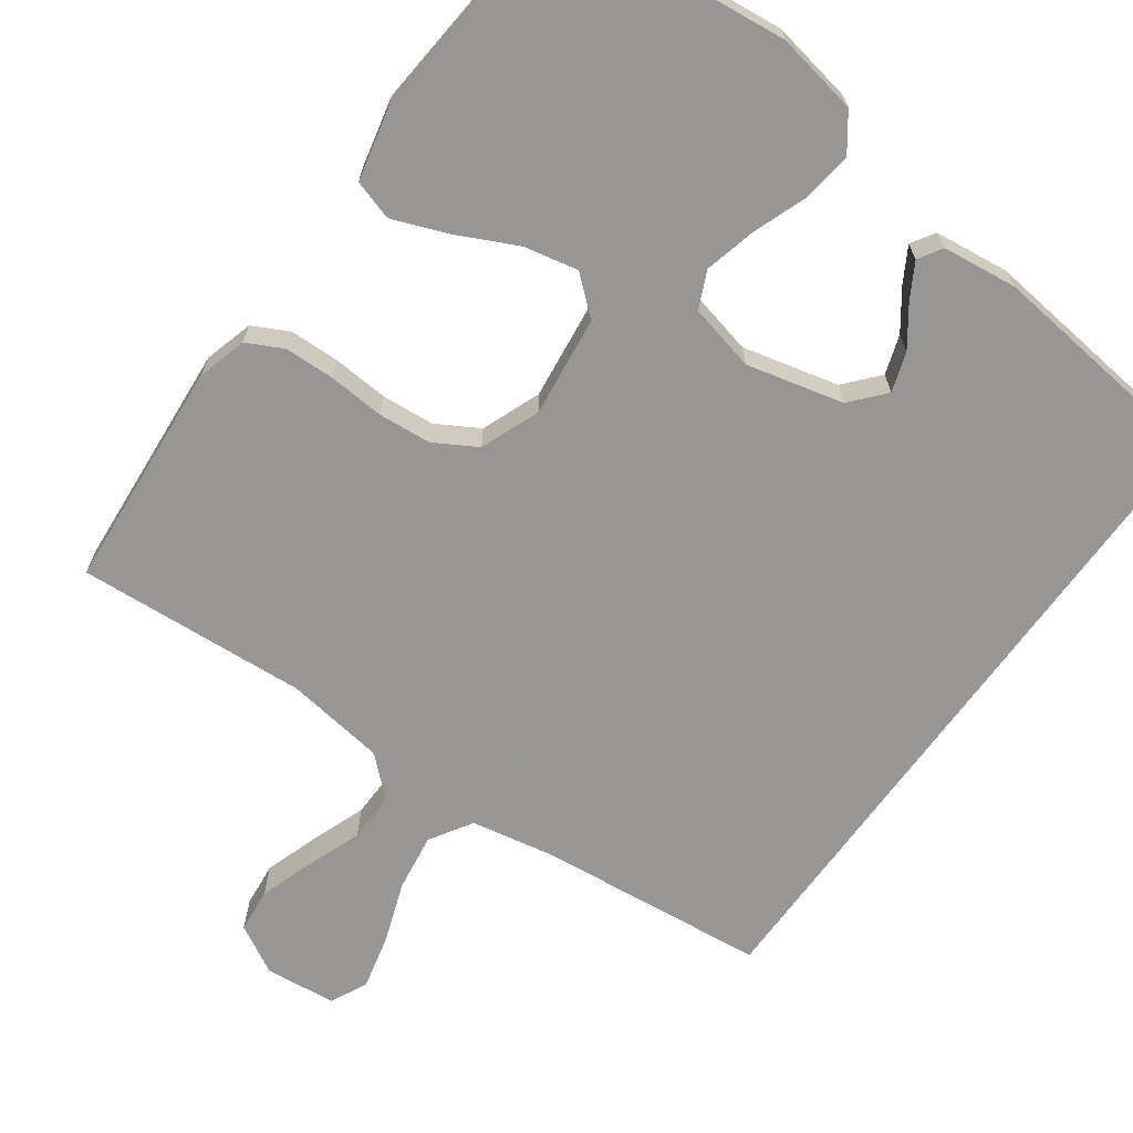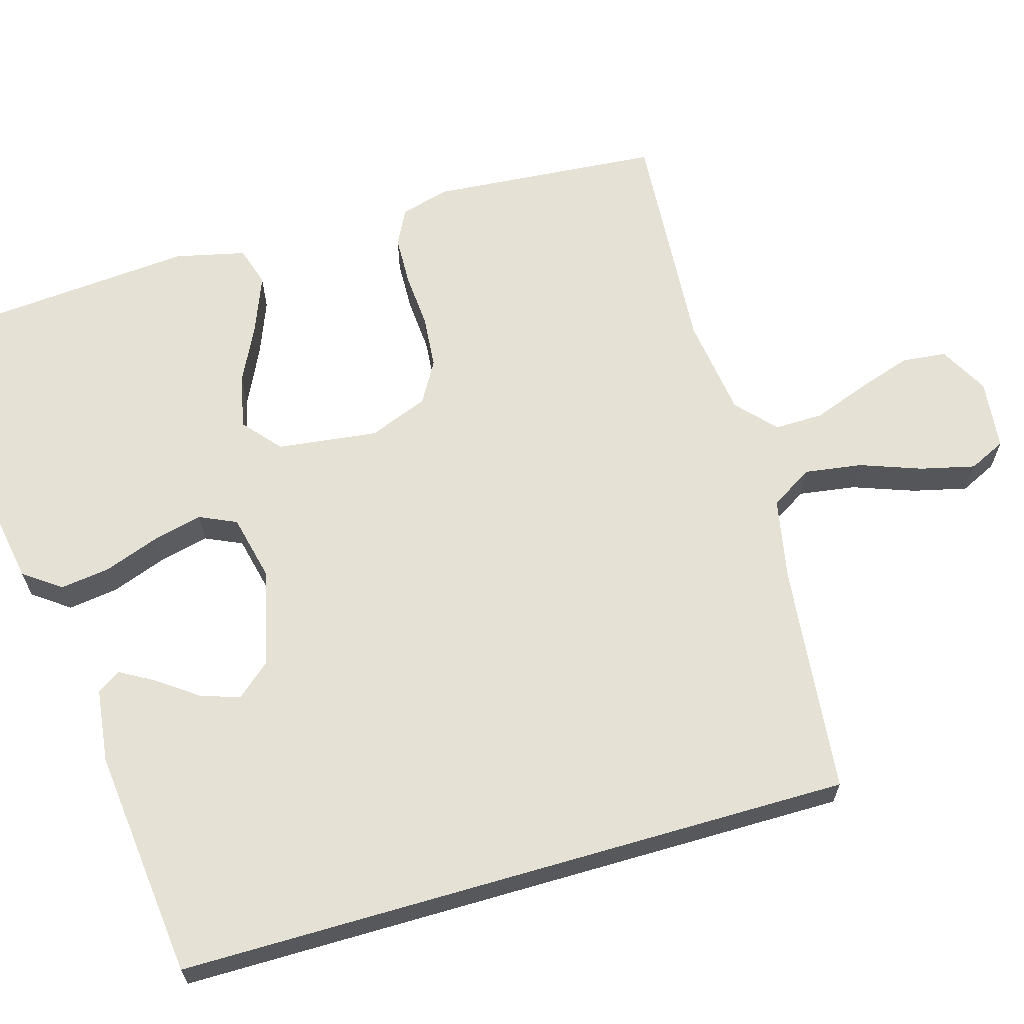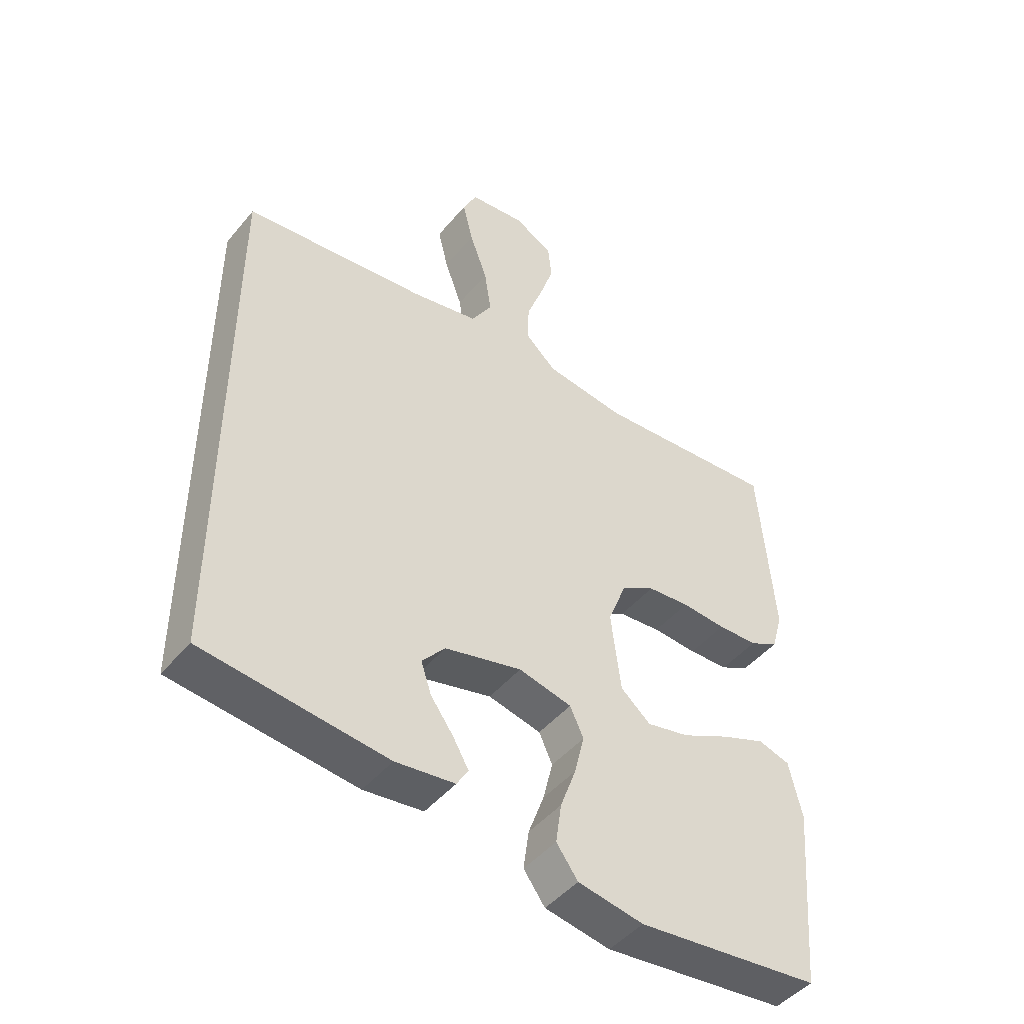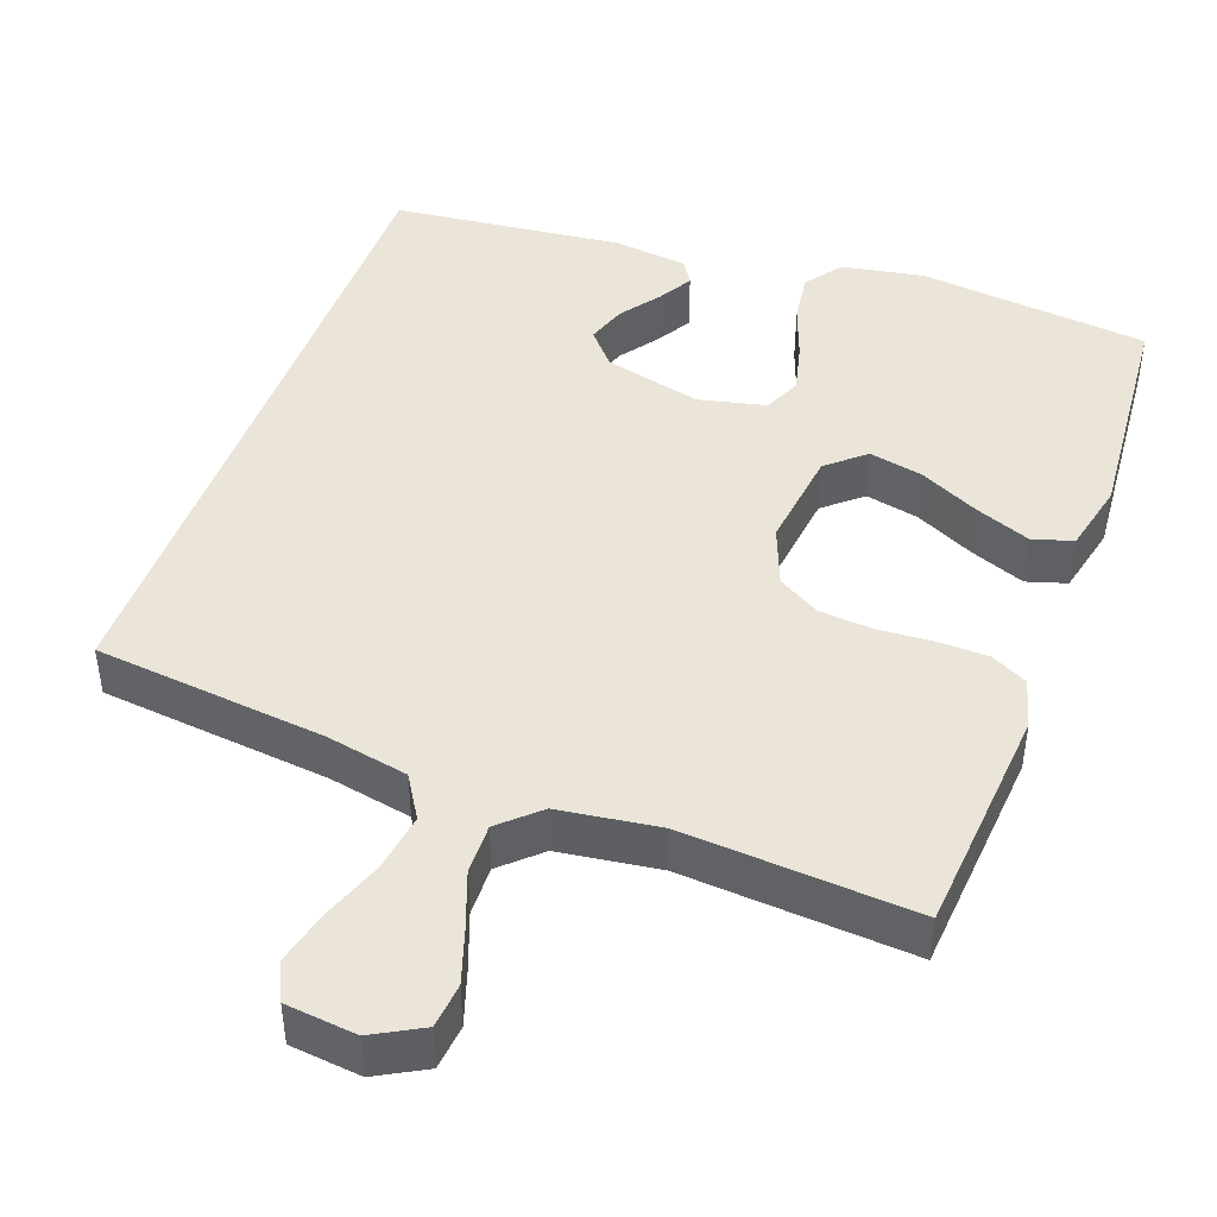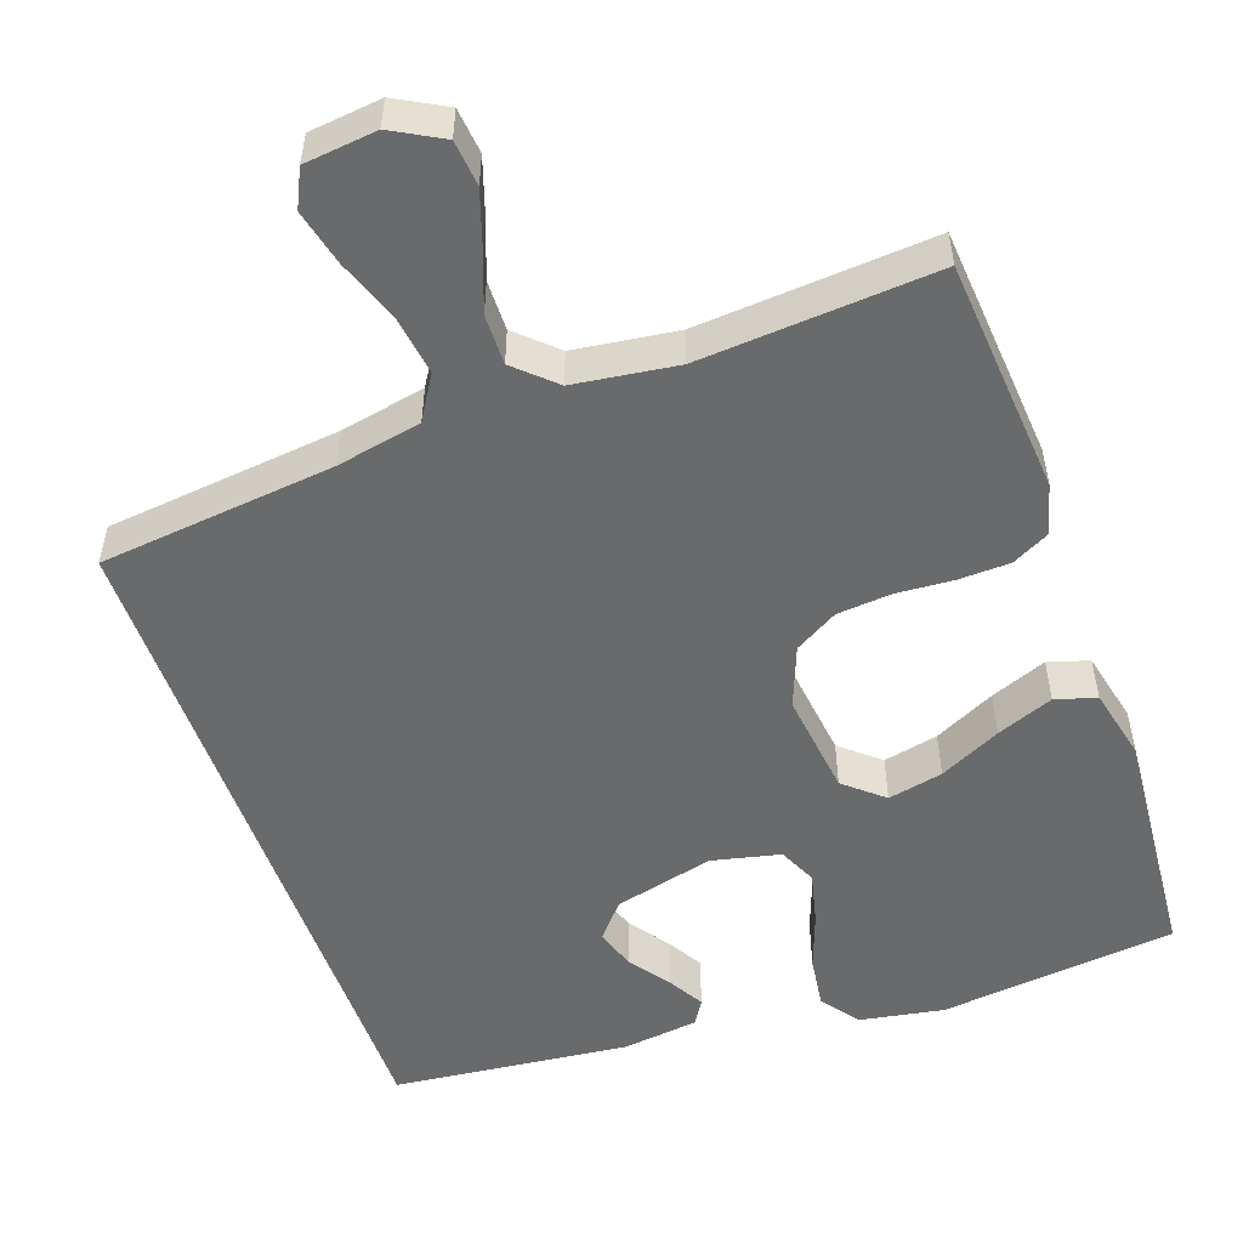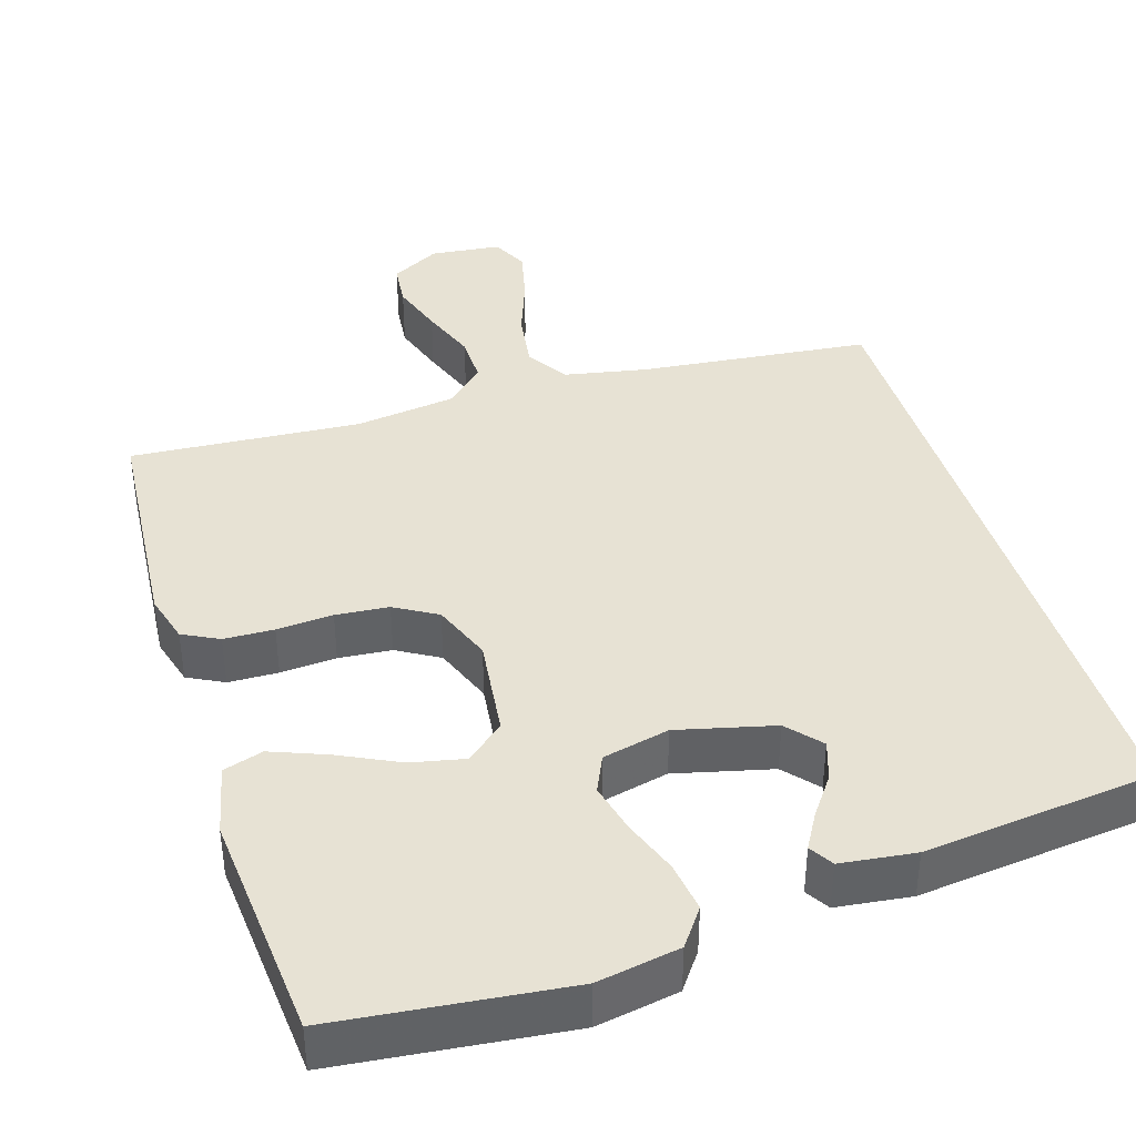
<metadata>
{"format":"obj","ext":"obj","renderer":"f3d","projection":"perspective","resolution":1024,"background":"white","views":[{"elev":-67.8,"azim":144.1,"up":"+Y"},{"elev":64.6,"azim":-106.2,"up":"+Y"},{"elev":-46.4,"azim":-37.2,"up":"+Z"},{"elev":44.8,"azim":20.1,"up":"+Y"},{"elev":-52.9,"azim":19.5,"up":"+Y"},{"elev":40.0,"azim":162.7,"up":"+Y"}]}
</metadata>
<code>
v -0.5 0.07 -0.428
v -0.5 0.07 0.451
v -0.2 0.07 0.483
v -0.092 0.07 0.504
v -0.058 0.07 0.559
v -0.069 0.07 0.634
v -0.098 0.07 0.714
v -0.115 0.07 0.785
v -0.092 0.07 0.833
v 0 0.07 0.843
v 0.064 0.07 0.808
v 0.07 0.07 0.75
v 0.047 0.07 0.68
v 0.02 0.07 0.607
v 0.019 0.07 0.543
v 0.069 0.07 0.497
v 0.2 0.07 0.479
v 0.5 0.07 0.5
v 0.524 0.07 0.2
v 0.506 0.07 0.136
v 0.459 0.07 0.112
v 0.394 0.07 0.11
v 0.321 0.07 0.115
v 0.252 0.07 0.109
v 0.197 0.07 0.077
v 0.167 0.07 0
v 0.183 0.07 -0.131
v 0.232 0.07 -0.173
v 0.302 0.07 -0.158
v 0.38 0.07 -0.12
v 0.452 0.07 -0.092
v 0.504 0.07 -0.108
v 0.525 0.07 -0.2
v 0.5 0.07 -0.5
v 0.2 0.07 -0.533
v 0.093 0.07 -0.514
v 0.058 0.07 -0.466
v 0.067 0.07 -0.401
v 0.093 0.07 -0.33
v 0.109 0.07 -0.264
v 0.087 0.07 -0.216
v 0 0.07 -0.196
v -0.126 0.07 -0.227
v -0.164 0.07 -0.271
v -0.147 0.07 -0.322
v -0.11 0.07 -0.373
v -0.084 0.07 -0.418
v -0.103 0.07 -0.449
v -0.2 0.07 -0.461
v -0.5 0 -0.428
v -0.5 0 0.451
v -0.2 0 0.483
v -0.092 0 0.504
v -0.058 0 0.559
v -0.069 0 0.634
v -0.098 0 0.714
v -0.115 0 0.785
v -0.092 0 0.833
v 0 0 0.843
v 0.064 0 0.808
v 0.07 0 0.75
v 0.047 0 0.68
v 0.02 0 0.607
v 0.019 0 0.543
v 0.069 0 0.497
v 0.2 0 0.479
v 0.5 0 0.5
v 0.524 0 0.2
v 0.506 0 0.136
v 0.459 0 0.112
v 0.394 0 0.11
v 0.321 0 0.115
v 0.252 0 0.109
v 0.197 0 0.077
v 0.167 0 0
v 0.183 0 -0.131
v 0.232 0 -0.173
v 0.302 0 -0.158
v 0.38 0 -0.12
v 0.452 0 -0.092
v 0.504 0 -0.108
v 0.525 0 -0.2
v 0.5 0 -0.5
v 0.2 0 -0.533
v 0.093 0 -0.514
v 0.058 0 -0.466
v 0.067 0 -0.401
v 0.093 0 -0.33
v 0.109 0 -0.264
v 0.087 0 -0.216
v 0 0 -0.196
v -0.126 0 -0.227
v -0.164 0 -0.271
v -0.147 0 -0.322
v -0.11 0 -0.373
v -0.084 0 -0.418
v -0.103 0 -0.449
v -0.2 0 -0.461
f 48 49 1
f 47 48 1
f 46 47 1
f 45 46 1
f 44 45 1 2
f 43 44 2 3
f 42 43 3 4
f 41 42 4 5
f 40 41 5 6
f 37 38 39
f 36 37 39
f 35 36 39
f 34 35 39
f 33 34 39
f 32 33 39
f 31 32 39
f 30 31 39
f 29 30 39
f 28 29 39 40
f 27 28 40
f 26 27 40 6
f 21 22 23
f 20 21 23
f 19 20 23
f 18 19 23
f 17 18 23
f 16 17 23 24
f 15 16 24 25
f 12 13 14
f 11 12 14
f 10 11 14
f 9 10 14
f 8 9 14
f 7 8 14
f 6 7 14
f 6 14 15
f 6 15 25 26
f 50 98 97
f 50 97 96
f 50 96 95
f 50 95 94
f 51 50 94 93
f 52 51 93 92
f 53 52 92 91
f 54 53 91 90
f 55 54 90 89
f 88 87 86
f 88 86 85
f 88 85 84
f 88 84 83
f 88 83 82
f 88 82 81
f 88 81 80
f 88 80 79
f 88 79 78
f 89 88 78 77
f 89 77 76
f 55 89 76 75
f 72 71 70
f 72 70 69
f 72 69 68
f 72 68 67
f 72 67 66
f 73 72 66 65
f 74 73 65 64
f 63 62 61
f 63 61 60
f 63 60 59
f 63 59 58
f 63 58 57
f 63 57 56
f 63 56 55
f 64 63 55
f 75 74 64 55
f 1 50 51 2
f 2 51 52 3
f 3 52 53 4
f 4 53 54 5
f 5 54 55 6
f 6 55 56 7
f 7 56 57 8
f 8 57 58 9
f 9 58 59 10
f 10 59 60 11
f 11 60 61 12
f 12 61 62 13
f 13 62 63 14
f 14 63 64 15
f 15 64 65 16
f 16 65 66 17
f 17 66 67 18
f 18 67 68 19
f 19 68 69 20
f 20 69 70 21
f 21 70 71 22
f 22 71 72 23
f 23 72 73 24
f 24 73 74 25
f 25 74 75 26
f 26 75 76 27
f 27 76 77 28
f 28 77 78 29
f 29 78 79 30
f 30 79 80 31
f 31 80 81 32
f 32 81 82 33
f 33 82 83 34
f 34 83 84 35
f 35 84 85 36
f 36 85 86 37
f 37 86 87 38
f 38 87 88 39
f 39 88 89 40
f 40 89 90 41
f 41 90 91 42
f 42 91 92 43
f 43 92 93 44
f 44 93 94 45
f 45 94 95 46
f 46 95 96 47
f 47 96 97 48
f 48 97 98 49
f 49 98 50 1

</code>
